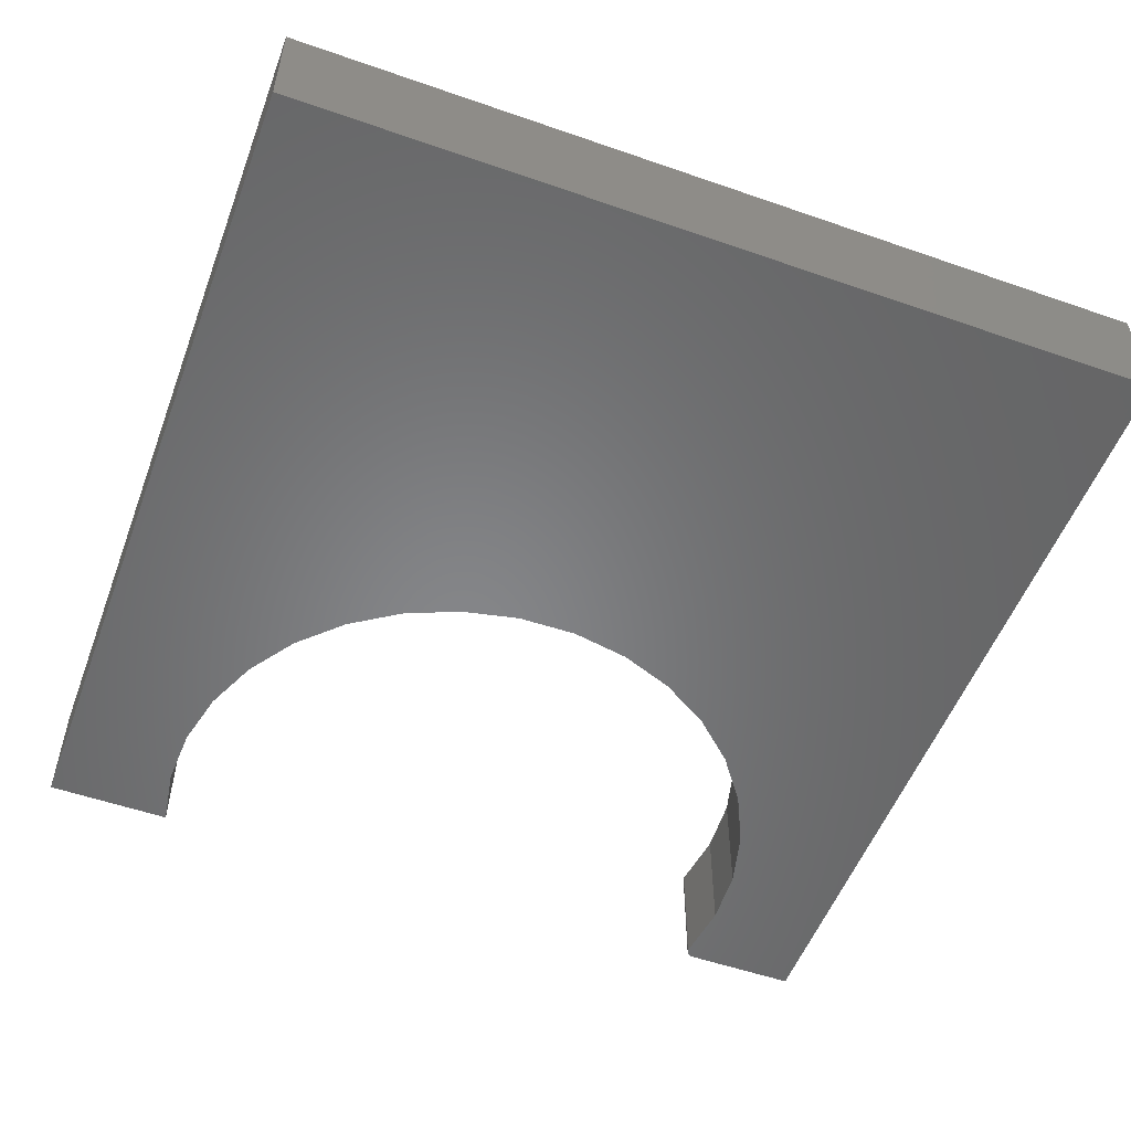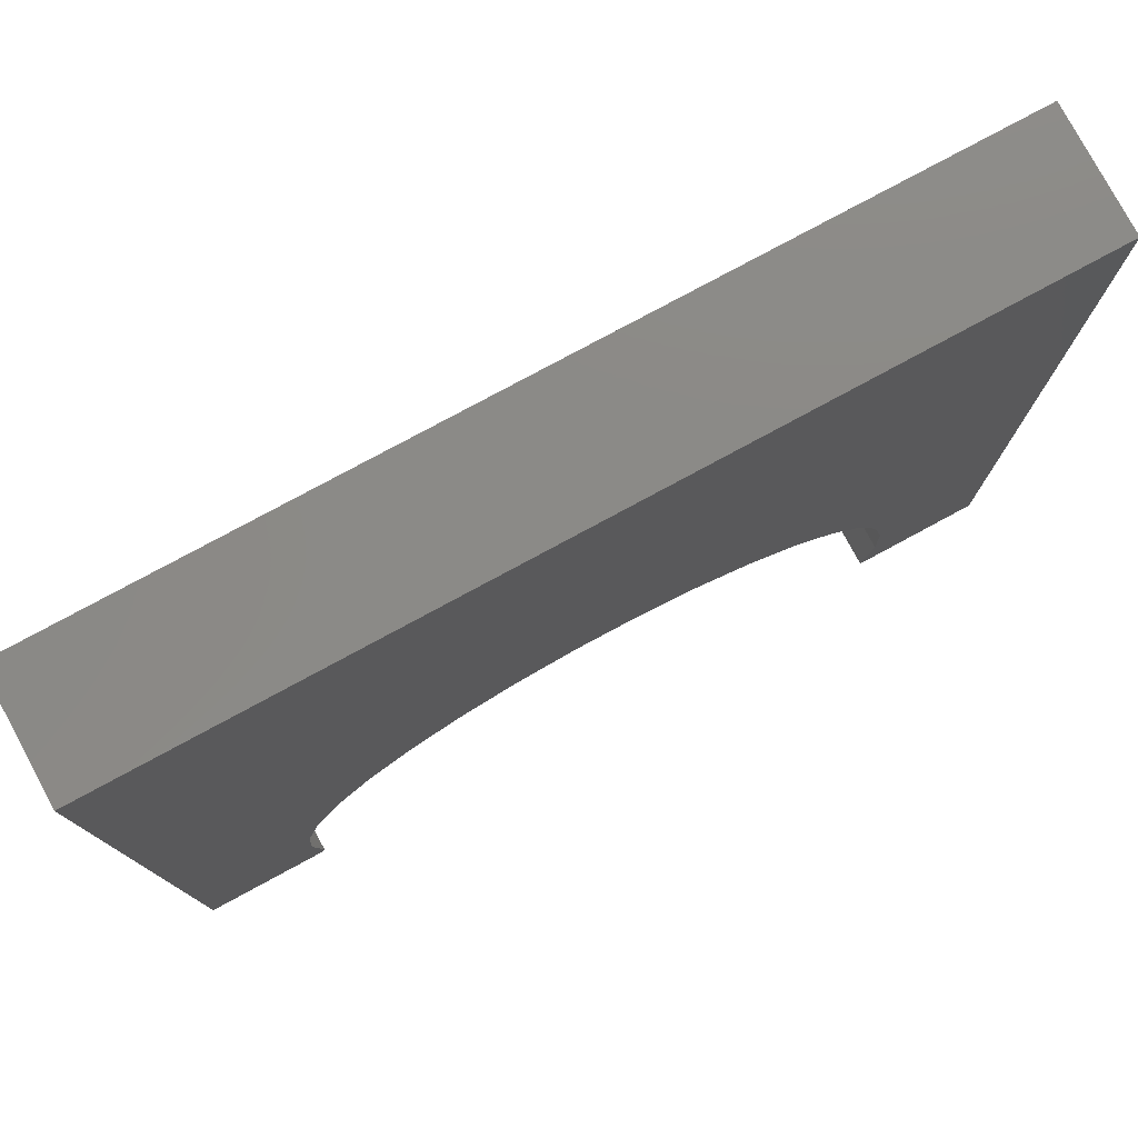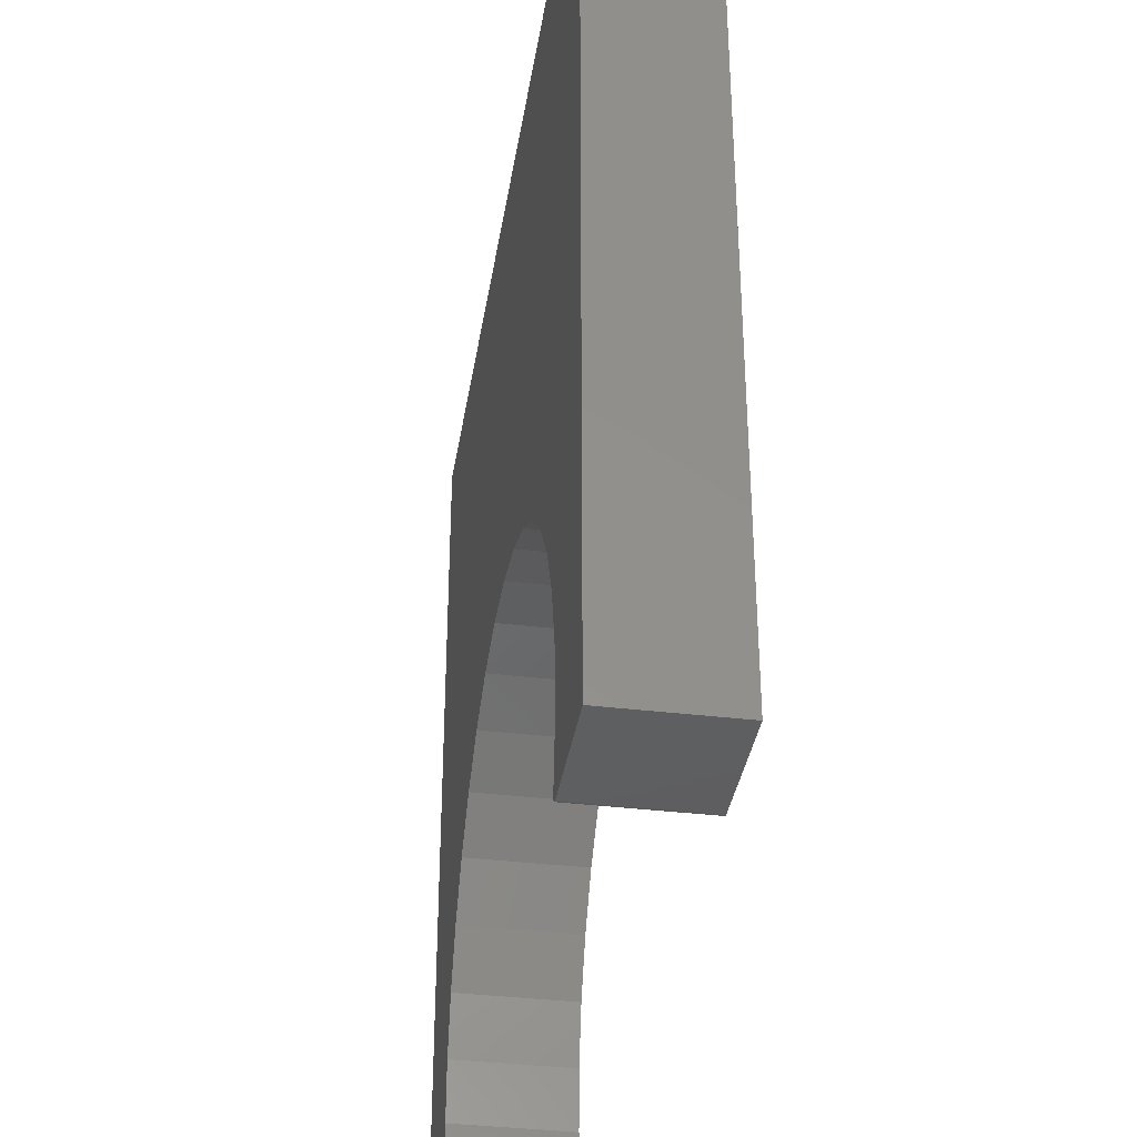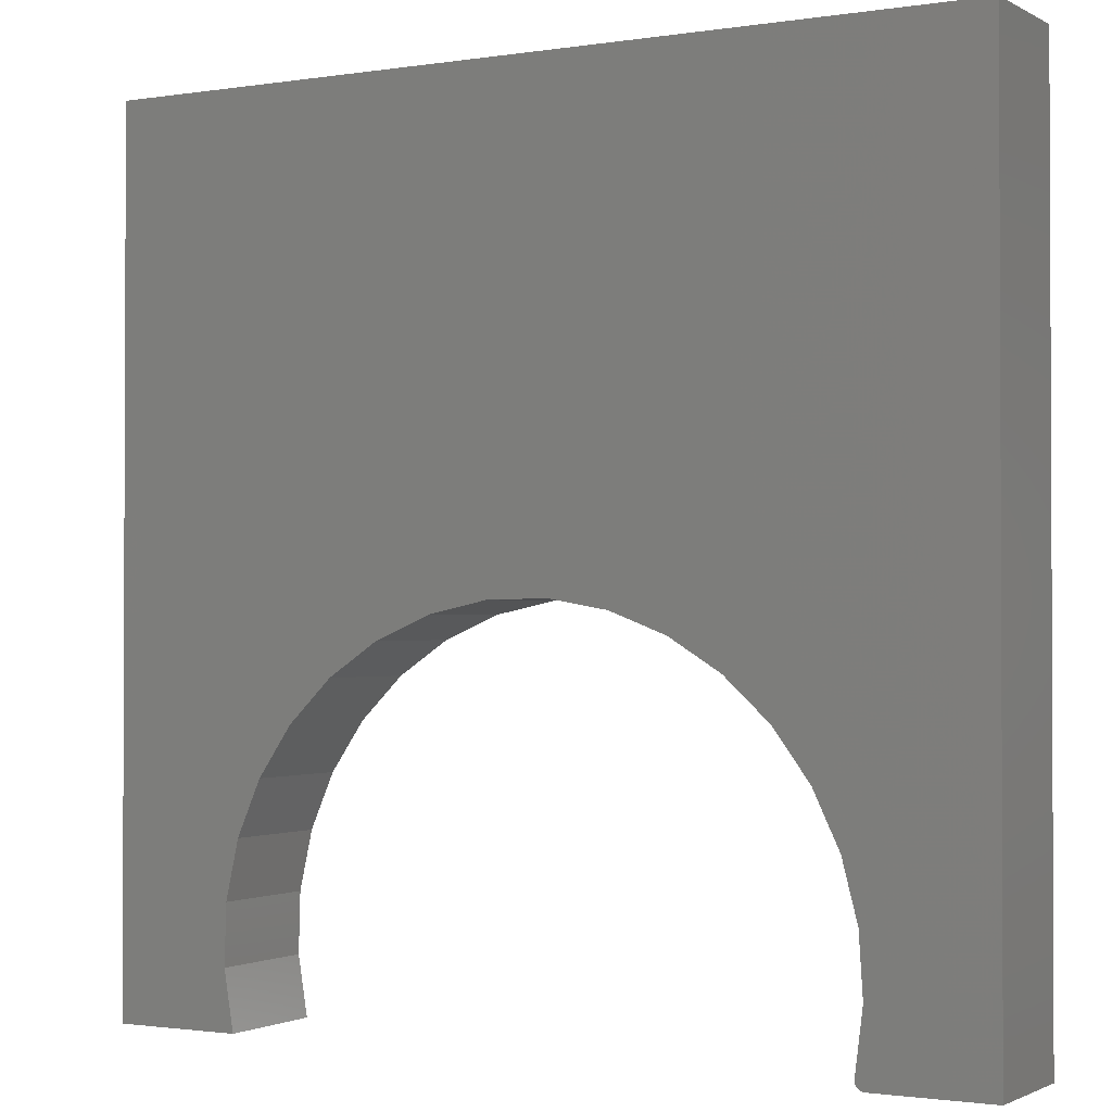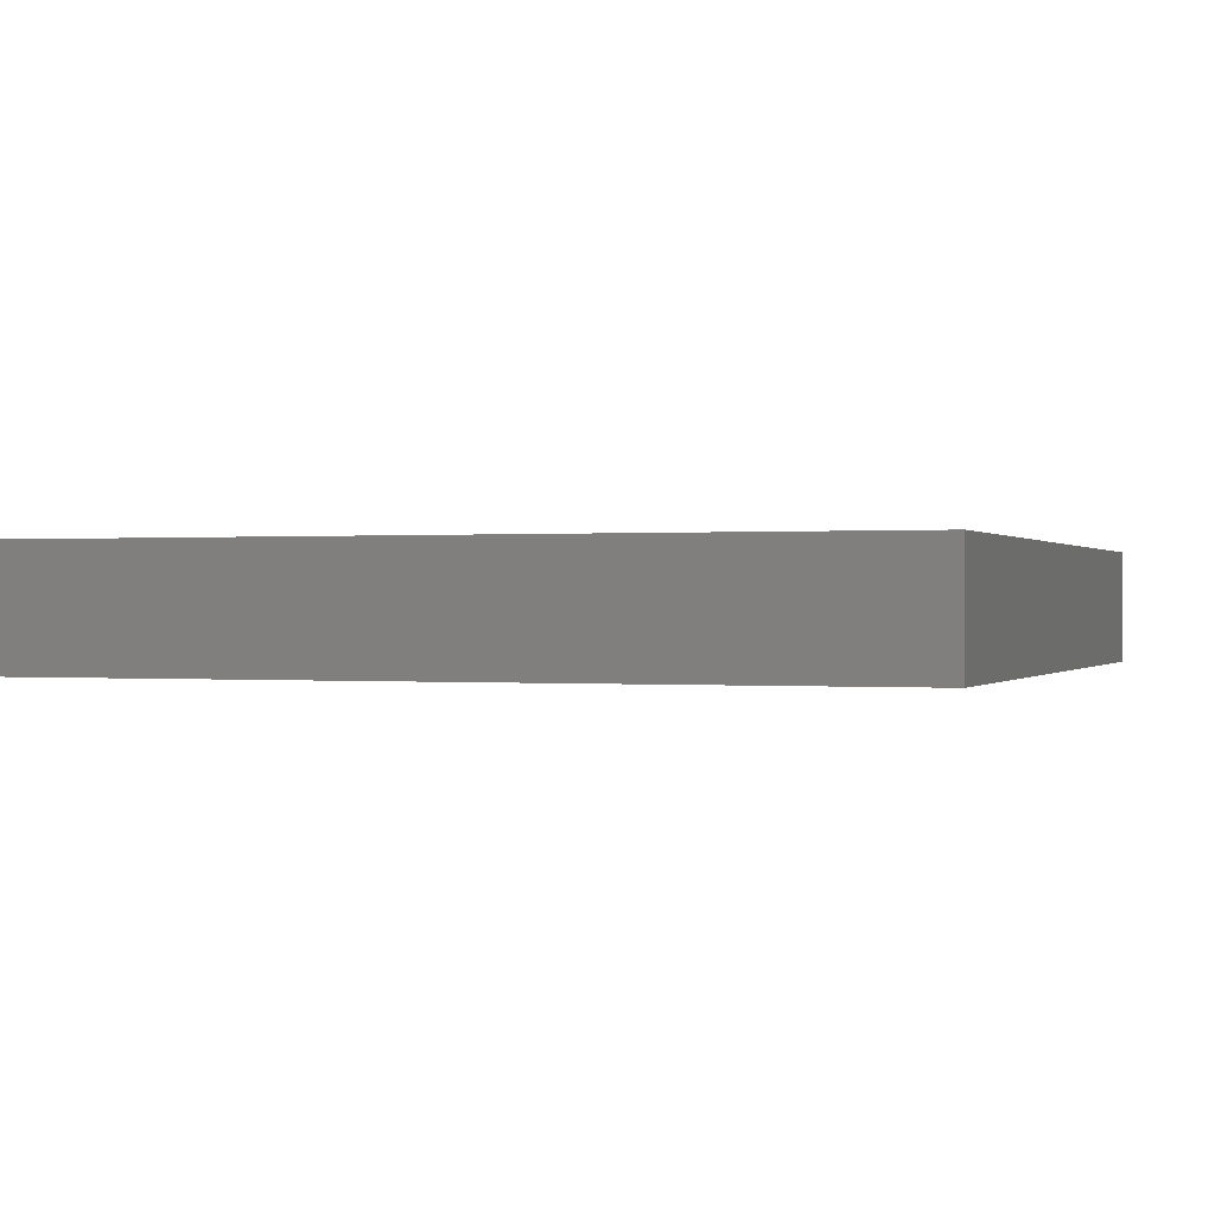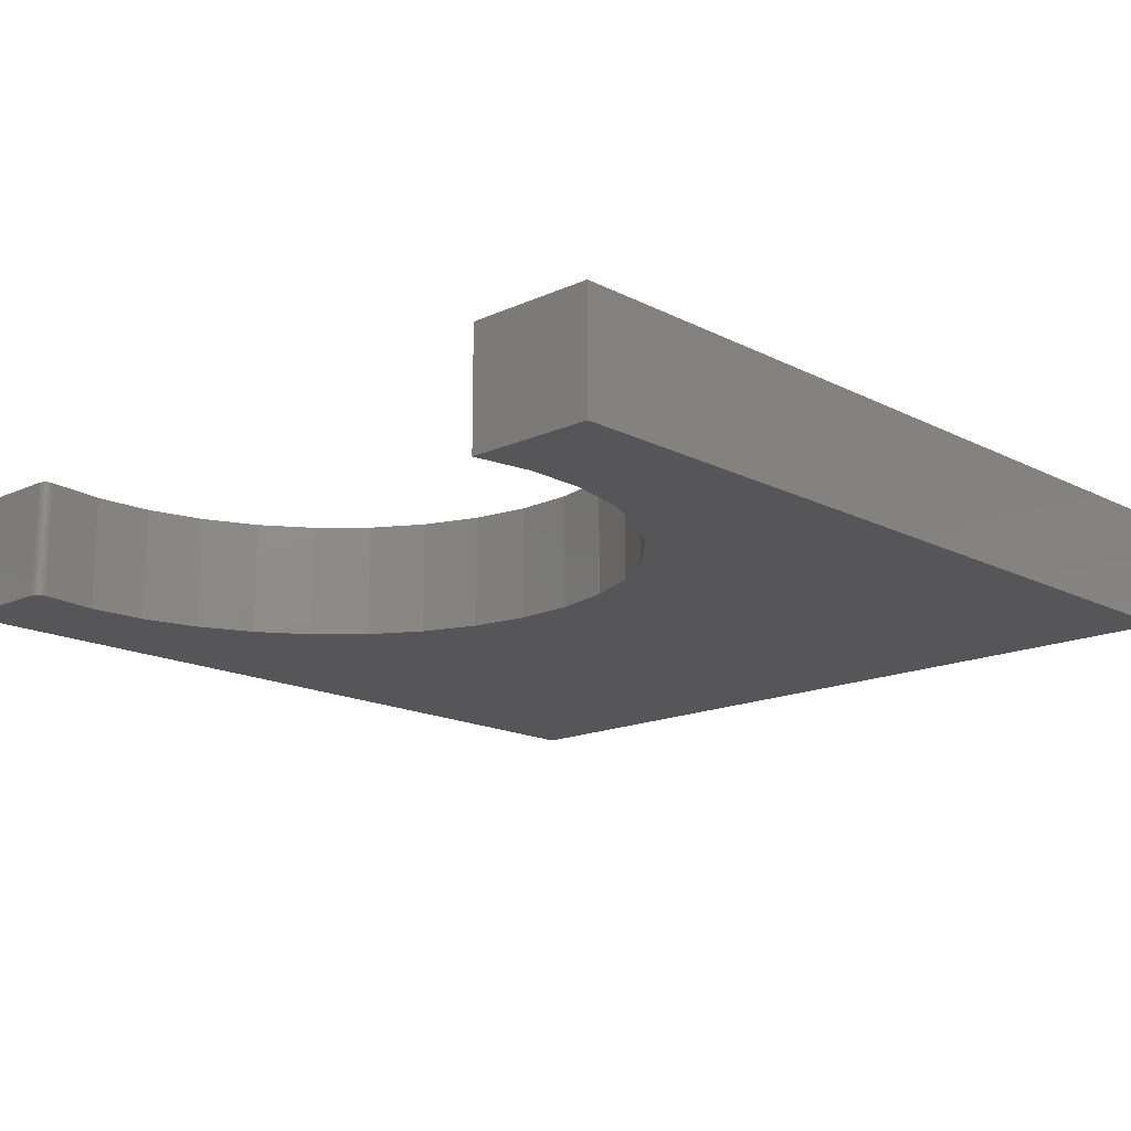
<metadata>
{"format":"stl","ext":"stl","renderer":"f3d","projection":"perspective","resolution":1024,"background":"white","views":[{"elev":-53.5,"azim":159.6,"up":"+Z"},{"elev":78.5,"azim":-28.4,"up":"+Y"},{"elev":-36.6,"azim":-98.9,"up":"+Y"},{"elev":-1.4,"azim":-150.3,"up":"+Y"},{"elev":0.1,"azim":109.4,"up":"+Z"},{"elev":-16.0,"azim":43.4,"up":"+Z"}]}
</metadata>
<code>
# stl→obj: 68 verts, 132 faces
v -0.5488 -0.75 0.2031
v -0.5461 -0.7497 0.2031
v -0.5408 -0.7478 0.2031
v -0.5336 -0.7309 0.2031
v -0.534 -0.7392 0.2031
v -0.5332 -0.7337 0.2031
v -0.5334 -0.7365 0.2031
v -0.5434 -0.749 0.2031
v -0.75 0.75 0.2031
v -0.75 -0.75 0.2031
v -0.5467 -0.6277 0.2031
v -0.5401 -0.5238 0.2031
v -0.5139 -0.4231 0.2031
v -0.469 -0.3291 0.2031
v -0.4072 -0.2454 0.2031
v -0.3307 -0.1748 0.2031
v -0.2421 -0.1201 0.2031
v -0.1448 -0.08309 0.2031
v -0.04227 -0.06521 0.2031
v 0.75 0.75 0.2031
v -0.5386 -0.7462 0.2031
v -0.5366 -0.7441 0.2031
v -0.5351 -0.7418 0.2031
v 0.75 -0.75 0.2031
v 0.4788 -0.3461 0.2031
v 0.5203 -0.4416 0.2031
v 0.5428 -0.5432 0.2031
v 0.5458 -0.6473 0.2031
v 0.5289 -0.75 0.2031
v 0.06181 -0.06708 0.2031
v 0.1636 -0.08863 0.2031
v 0.2596 -0.1291 0.2031
v 0.3461 -0.187 0.2031
v 0.4201 -0.2602 0.2031
v -0.5408 -0.7478 0
v -0.5461 -0.7497 0
v -0.5488 -0.75 0
v -0.5332 -0.7337 0
v -0.534 -0.7392 0
v -0.5336 -0.7309 0
v -0.5334 -0.7365 0
v -0.5434 -0.749 0
v -0.75 0.75 0
v 0.75 0.75 0
v -0.04227 -0.06521 0
v -0.1448 -0.08309 0
v -0.2421 -0.1201 0
v -0.3307 -0.1748 0
v -0.4072 -0.2454 0
v -0.469 -0.3291 0
v -0.5139 -0.4231 0
v -0.5401 -0.5238 0
v -0.5467 -0.6277 0
v -0.75 -0.75 0
v -0.5351 -0.7418 0
v -0.5366 -0.7441 0
v -0.5386 -0.7462 0
v 0.75 -0.75 0
v 0.5289 -0.75 0
v 0.5458 -0.6473 0
v 0.5428 -0.5432 0
v 0.5203 -0.4416 0
v 0.4788 -0.3461 0
v 0.4201 -0.2602 0
v 0.3461 -0.187 0
v 0.2596 -0.1291 0
v 0.1636 -0.08863 0
v 0.06181 -0.06708 0
f 1 2 3
f 4 5 6
f 5 7 6
f 3 2 8
f 9 10 5
f 9 5 4
f 9 4 11
f 9 11 12
f 9 12 13
f 9 13 14
f 9 14 15
f 9 15 16
f 9 16 17
f 9 17 18
f 9 18 19
f 9 19 20
f 10 1 3
f 10 3 21
f 10 21 22
f 10 22 23
f 10 23 5
f 24 25 26
f 24 26 27
f 24 27 28
f 24 28 29
f 20 19 30
f 20 30 31
f 20 31 32
f 20 32 33
f 20 33 34
f 20 34 25
f 20 25 24
f 35 36 37
f 38 39 40
f 38 41 39
f 42 36 35
f 43 44 45
f 43 45 46
f 43 46 47
f 43 47 48
f 43 48 49
f 43 49 50
f 43 50 51
f 43 51 52
f 43 52 53
f 43 53 40
f 43 40 39
f 43 39 54
f 54 39 55
f 54 55 56
f 54 56 57
f 54 57 35
f 54 35 37
f 58 59 60
f 58 60 61
f 58 61 62
f 58 62 63
f 44 58 63
f 44 63 64
f 44 64 65
f 44 65 66
f 44 66 67
f 44 67 68
f 44 68 45
f 45 18 46
f 46 18 17
f 46 17 47
f 47 17 16
f 47 16 48
f 48 16 15
f 48 15 49
f 49 15 14
f 49 14 50
f 50 14 13
f 50 13 51
f 51 13 12
f 51 12 52
f 52 12 11
f 52 11 53
f 53 11 4
f 53 4 40
f 18 45 19
f 19 45 68
f 19 68 30
f 30 68 67
f 30 67 31
f 31 67 66
f 31 66 32
f 32 66 65
f 32 65 33
f 33 65 64
f 33 64 34
f 34 64 63
f 34 63 25
f 25 63 62
f 25 62 26
f 26 62 61
f 26 61 27
f 27 61 60
f 27 60 28
f 28 60 59
f 28 59 29
f 10 54 1
f 1 54 37
f 40 4 38
f 38 4 6
f 38 6 41
f 41 6 7
f 41 7 39
f 39 7 5
f 39 5 55
f 55 5 23
f 55 23 56
f 56 23 22
f 56 22 57
f 57 22 21
f 57 21 35
f 35 21 3
f 35 3 42
f 42 3 8
f 42 8 36
f 36 8 2
f 36 2 37
f 37 2 1
f 9 43 10
f 10 43 54
f 20 44 9
f 9 44 43
f 24 58 20
f 20 58 44
f 29 59 24
f 24 59 58

</code>
